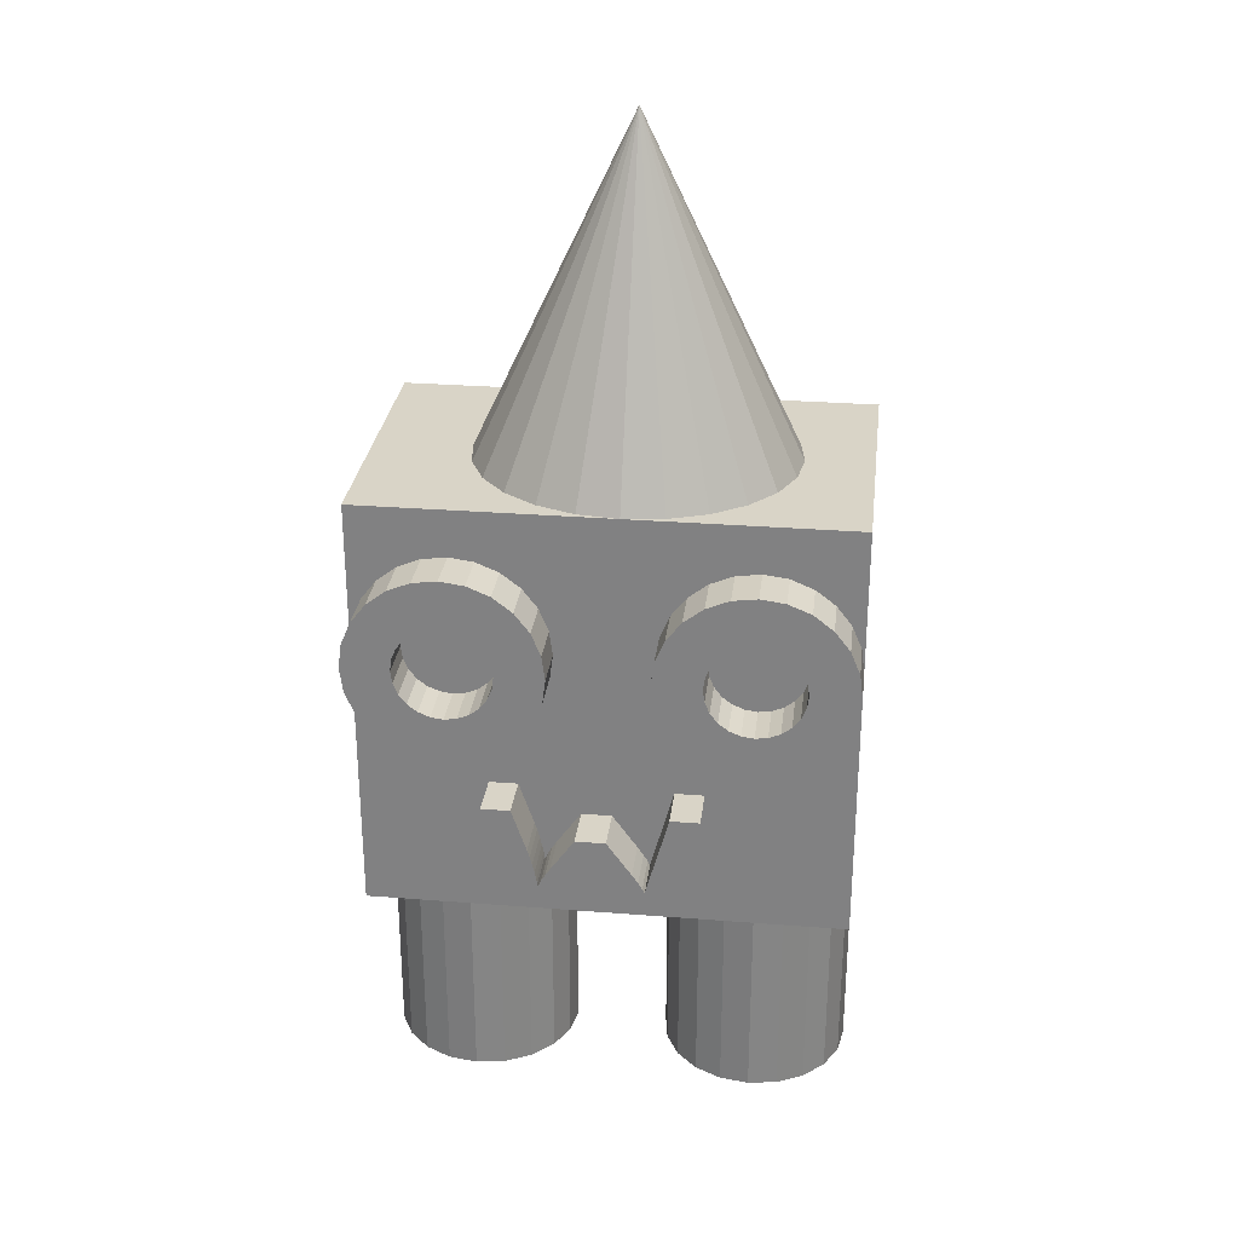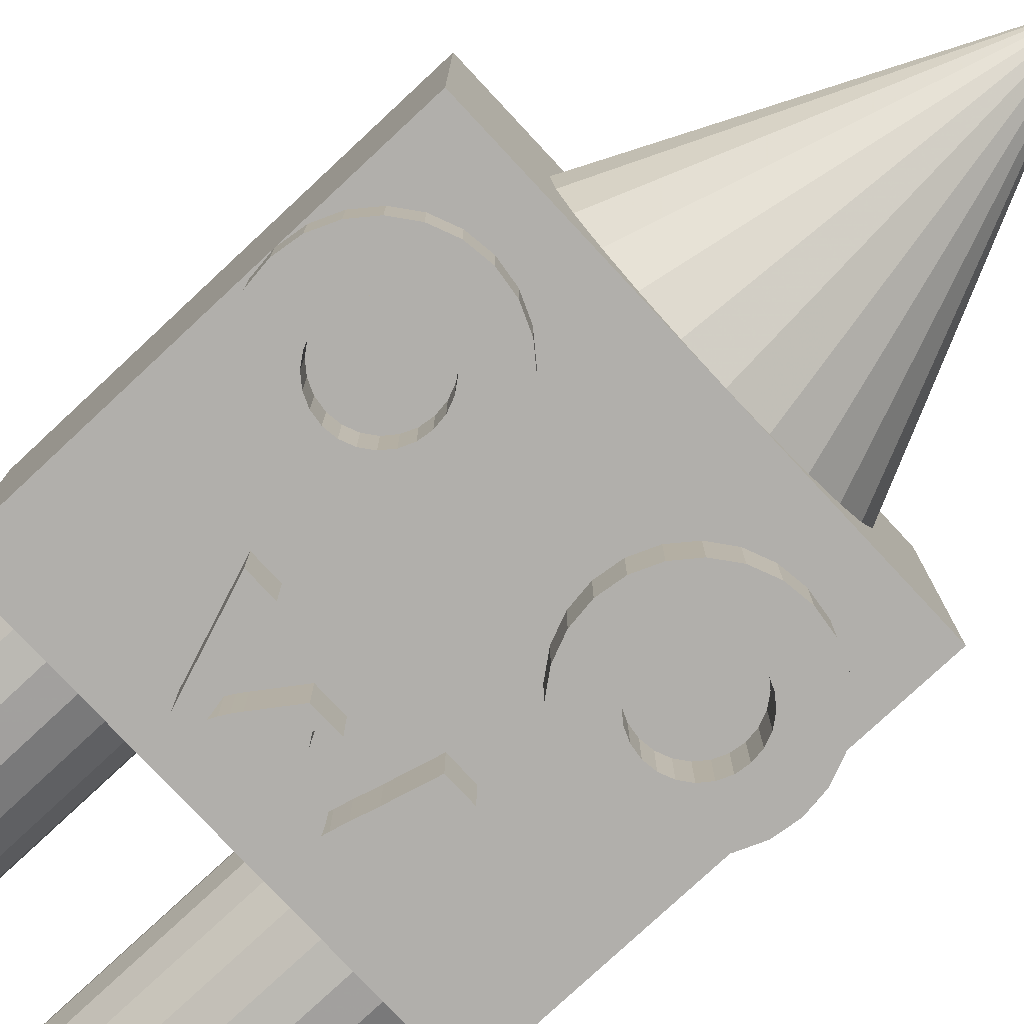
<metadata>
{"format":"obj","ext":"obj","renderer":"f3d","projection":"perspective","resolution":1024,"background":"white","views":[{"elev":28.5,"azim":6.8,"up":"+Z"},{"elev":-78.1,"azim":-47.0,"up":"+Y"}]}
</metadata>
<code>
o obj_0
v 4 		6 		5
v 4 		5 		5
v 4 		5 		11
v 4 		5 		14
v 4 		11 		14
v 4 		11 		5
v 4 		10 		5
v 7.932 		4 		11.52
v 4 		8 		5
v 7.732 		4 		12
v 7 		4 		9.268
v 7.414 		4 		9.586
v 7.732 		4 		10
v 12.17 		9.5 		14
v 12.5 		8.776 		14
v 9.307 		5 		14
v 12.61 		8 		14
v 9.873 		4 		6.345
v 9.788 		4 		6.485
v 9.665 		4 		6.665
v 12.5 		7.224 		14
v 9.665 		4 		6
v 8.451 		5.102 		14
v 12.17 		6.5 		14
v 11.75 		6 		14
v 14 		10 		5
v 13.97 		8.192 		5
v 13.9 		8.618 		5
v 7.653 		5.402 		14
v 9.92 		4 		6.246
v 13.62 		9.176 		5
v 13.18 		9.618 		5
v 9.948 		4 		6.372
v 12.62 		9.902 		5
v 6.969 		5.879 		14
v 12 		10 		5
v 11.38 		9.902 		5
v 10.82 		9.618 		5
v 8.9 		4 		7.048
v 8.977 		4 		6.919
v 9.065 		4 		6.792
v 9.148 		4 		7.379
v 10.38 		9.176 		5
v 10.1 		8.618 		5
v 8.6 		4 		6.79
v 8.68 		4 		6.901
v 10.03 		8.192 		5
v 14 		6 		5
v 8 		5 		14
v 12 		6 		5
v 12.62 		6.098 		5
v 8 		8 		5
v 14 		4 		11
v 8.835 		4 		7.177
v 13.18 		6.382 		5
v 13.62 		6.824 		5
v 13.9 		7.382 		5
v 8.758 		4 		7.03
v 8.522 		4 		7.379
v 7.97 		8.192 		5
v 4.03 		8.192 		5
v 4.098 		7.382 		5
v 7.769 		4 		6.306
v 7.748 		4 		6.415
v 7.714 		4 		6.575
v 7.67 		4 		6.755
v 6 		6 		5
v 7.623 		4 		6.928
v 7.573 		4 		7.093
v 7.26 		4 		8
v 10 		6 		5
v 6.66 		4 		8
v 7.38 		4 		6
v 10.17 		5 		10.24
v 10.27 		5 		10
v 10.27 		4 		10
v 10.59 		4 		9.586
v 7.776 		4 		6.246
v 10.59 		5 		9.586
v 6.518 		4 		12.93
v 6 		4 		13
v 5.482 		4 		12.93
v 5 		4 		12.73
v 4.586 		4 		12.41
v 10.43 		5 		9.793
v 8.048 		4 		6
v 8.021 		4 		6.671
v 7.922 		4 		6.526
v 7.841 		4 		6.385
v 11 		5 		9.268
v 11 		4 		9.268
v 11 		5 		8
v 10.39 		5 		8
v 9.665 		5 		6
v 6.5 		4 		11.87
v 11 		4 		8
v 6.259 		4 		11.97
v 10.39 		4 		8
v 10.34 		5 		6
v 10.15 		5 		7.093
v 6.259 		4 		10.03
v 10.03 		5 		6.655
v 6.5 		4 		10.13
v 6.518 		4 		9.068
v 10.34 		4 		6
v 5.034 		4 		10.74
v 5 		4 		11
v 5.134 		4 		10.5
v 10.03 		4 		6.655
v 10.15 		4 		7.093
v 7.38 		5 		6
v 5.293 		4 		10.29
v 6 		4 		12
v 14 		5 		5
v 8.048 		5 		6
v 5.741 		4 		11.97
v 6.66 		5 		12.87
v 7 		4 		12.73
v 12 		5 		9
v 7 		5 		12.73
v 5.5 		4 		11.87
v 7.414 		4 		12.41
v 7.414 		5 		12.41
v 5.293 		4 		11.71
v 12 		5 		13
v 14 		5 		14
v 7.511 		5 		12.29
v 5.134 		4 		11.5
v 6.707 		5 		10.29
v 6.66 		5 		10.26
v 11 		5 		12.73
v 5.034 		4 		11.26
v 6.707 		4 		10.29
v 11.48 		5 		12.93
v 6.866 		5 		10.5
v 6.866 		4 		10.5
v 4.268 		4 		12
v 6.966 		5 		10.74
v 12.52 		5 		12.93
v 6.966 		4 		10.74
v 13 		5 		12.73
v 7 		5 		11
v 5.5 		4 		10.13
v 7 		4 		11
v 13.41 		5 		12.41
v 5.741 		4 		10.03
v 6.966 		5 		11.26
v 6.966 		4 		11.26
v 13.51 		5 		12.29
v 6 		4 		10
v 6.866 		5 		11.5
v 4.268 		4 		10
v 6.866 		4 		11.5
v 7.832 		5 		10.24
v 7.832 		5 		10.24
v 12.71 		5 		10.29
v 12.87 		5 		10.5
v 12.97 		5 		10.74
v 13 		5 		11
v 12.97 		5 		11.26
v 4.586 		4 		9.586
v 5 		4 		9.268
v 12.87 		5 		11.5
v 5.482 		4 		9.068
v 12.71 		5 		11.71
v 6 		4 		9
v 6.707 		5 		11.71
v 12.5 		5 		11.87
v 12.29 		5 		11.95
v 6.707 		4 		11.71
v 4 		4 		11
v 13.83 		5 		10.24
v 4.068 		4 		10.48
v 13.83 		5 		10.24
v 7.932 		4 		10.48
v 7.932 		5 		10.48
v 4.068 		4 		11.52
v 7.966 		5 		10.74
v 13.97 		5 		10.74
v 13.93 		5 		10.48
v 4.586 		5 		12.41
v 4.489 		5 		12.29
v 5 		5 		12.73
v 13.97 		5 		11.26
v 5.482 		5 		12.93
v 14 		5 		11
v 6.66 		5 		11.74
v 6 		5 		13
v 8 		4 		11
v 8 		5 		11
v 13.73 		5 		12
v 6.518 		5 		12.93
v 13.93 		5 		11.52
v 7.932 		5 		11.52
v 6.638 		5 		10.24
v 12.29 		5 		10.05
v 12.5 		5 		10.13
v 7.732 		5 		12
v 6.5 		5 		11.87
v 13.73 		5 		10
v 6.259 		5 		11.97
v 13.41 		5 		9.586
v 7.732 		5 		10
v 13 		5 		9.268
v 6.259 		5 		10.03
v 12.52 		5 		9.068
v 7.414 		5 		9.586
v 6.5 		5 		10.13
v 7 		5 		9.268
v 12.29 		5 		9.038
v 6.66 		5 		9.127
v 7.26 		5 		8
v 6.66 		5 		8
v 6.518 		5 		9.068
v 6.144 		5 		9.019
v 11 		5 		11
v 11.03 		5 		10.74
v 11.13 		5 		10.5
v 11.29 		5 		10.29
v 12.26 		5 		11.97
v 12 		5 		12
v 11.74 		5 		11.97
v 9.873 		5 		6.345
v 5.034 		5 		10.74
v 11.5 		5 		11.87
v 5 		5 		11
v 11.29 		5 		11.71
v 11.13 		5 		11.5
v 11.03 		5 		11.26
v 9.788 		5 		6.485
v 5.134 		5 		10.5
v 11.5 		5 		10.13
v 11.74 		5 		10.03
v 12 		5 		10
v 12.26 		5 		10.03
v 9.665 		5 		6.665
v 5.293 		5 		10.29
v 5.362 		5 		10.24
v 11.48 		5 		9.068
v 6 		5 		12
v 5.741 		5 		11.97
v 9.948 		5 		6.372
v 5.5 		5 		11.87
v 9.92 		5 		6.246
v 5.293 		5 		11.71
v 10.49 		5 		12.29
v 10.59 		5 		12.41
v 5.134 		5 		11.5
v 8.9 		5 		7.048
v 10.24 		5 		11.93
v 10.27 		5 		12
v 5.034 		5 		11.26
v 8.977 		5 		6.919
v 10 		5 		11
v 10.07 		5 		11.52
v 9.065 		5 		6.792
v 4.268 		5 		12
v 4.096 		5 		11.59
v 10.07 		5 		10.48
v 9.148 		5 		7.379
v 4.096 		5 		10.41
v 4.168 		5 		10.24
v 5.5 		5 		10.13
v 8.68 		5 		6.901
v 5.741 		5 		10.03
v 8.6 		5 		6.79
v 6 		5 		10
v 4.268 		5 		10
v 4.427 		5 		9.793
v 6 		5 		9
v 5.482 		5 		9.068
v 5 		5 		9.268
v 8.758 		5 		7.03
v 4.586 		5 		9.586
v 8.835 		5 		7.177
v 4.068 		5 		11.52
v 10.1 		8.618 		0
v 10.38 		9.176 		0
v 10.82 		9.618 		0
v 11.38 		9.902 		0
v 12 		10 		0
v 12.62 		9.902 		0
v 13.18 		9.618 		0
v 13.62 		9.176 		0
v 13.9 		8.618 		0
v 4.068 		5 		10.48
v 8.522 		5 		7.379
v 12 		6 		0
v 11.38 		6.098 		0
v 10.82 		6.382 		0
v 10.38 		6.824 		0
v 10.1 		7.382 		0
v 10 		8 		0
v 14 		8 		0
v 13.9 		7.382 		0
v 13.62 		6.824 		0
v 13.18 		6.382 		0
v 12.62 		6.098 		0
v 14 		11 		5
v 14 		11 		14
v 14 		8 		5
v 10 		10.92 		14
v 10.16 		10.9 		14
v 10.96 		10.6 		14
v 11.64 		10.12 		14
v 10 		8 		5
v 10.1 		7.382 		5
v 7.769 		5 		6.306
v 10.38 		6.824 		5
v 7.748 		5 		6.415
v 10.82 		6.382 		5
v 11.38 		6.098 		5
v 7.714 		5 		6.575
v 7.67 		5 		6.755
v 7.623 		5 		6.928
v 7.573 		5 		7.093
v 8.021 		5 		6.671
v 7.922 		5 		6.526
v 7.841 		5 		6.385
v 12.5 		4 		11.87
v 12.71 		4 		11.71
v 7.776 		5 		6.246
v 13.93 		4 		11.52
v 13.73 		4 		12
v 12.5 		4 		10.13
v 12.52 		4 		9.068
v 13 		4 		9.268
v 13.41 		4 		9.586
v 13.73 		4 		10
v 11.03 		4 		10.74
v 11 		4 		11
v 11.13 		4 		10.5
v 11.29 		4 		10.29
v 12.26 		4 		11.97
v 12 		4 		12
v 11.74 		4 		11.97
v 11.5 		4 		11.87
v 11.29 		4 		11.71
v 11.13 		4 		11.5
v 11.03 		4 		11.26
v 11.5 		4 		10.13
v 11.74 		4 		10.03
v 12 		4 		10
v 12.26 		4 		10.03
v 11.48 		4 		9.068
v 12 		4 		9
v 11 		4 		12.73
v 10.59 		4 		12.41
v 4.382 		6.824 		5
v 4.824 		6.382 		5
v 5.382 		6.098 		5
v 7.902 		8.618 		5
v 7.618 		9.176 		5
v 7.176 		9.618 		5
v 6.618 		9.902 		5
v 6 		10 		5
v 5.382 		9.902 		5
v 4.824 		9.618 		5
v 4.382 		9.176 		5
v 4.098 		8.618 		5
v 6.618 		6.098 		5
v 7.176 		6.382 		5
v 7.618 		6.824 		5
v 7.902 		7.382 		5
v 10.27 		4 		12
v 10 		4 		11
v 10.07 		4 		10.48
v 10.07 		4 		11.52
v 7.902 		8.618 		0
v 7.618 		9.176 		0
v 7.176 		9.618 		0
v 4.098 		8.618 		0
v 4.382 		9.176 		0
v 4.824 		9.618 		0
v 5.382 		9.902 		0
v 6 		10 		0
v 6.618 		9.902 		0
v 6 		6 		0
v 5.382 		6.098 		0
v 4.824 		6.382 		0
v 4.382 		6.824 		0
v 4.098 		7.382 		0
v 4 		8 		0
v 8 		8 		0
v 7.902 		7.382 		0
v 7.618 		6.824 		0
v 7.176 		6.382 		0
v 6.618 		6.098 		0
v 9.307 		11 		14
v 9.307 		8 		21
v 11.48 		4 		12.93
v 12 		4 		13
v 12.52 		4 		12.93
v 13 		4 		12.73
v 13.41 		4 		12.41
v 12.71 		4 		10.29
v 12.87 		4 		10.5
v 12.97 		4 		10.74
v 13 		4 		11
v 12.97 		4 		11.26
v 12.87 		4 		11.5
v 13.93 		4 		10.48
v 11.64 		5.879 		14
v 10.96 		5.402 		14
v 10.16 		5.102 		14
v 8.451 		10.9 		14
v 8 		10 		5
v 6.969 		10.12 		14
v 6.867 		10 		14
v 7.653 		10.6 		14
v 6.443 		6.5 		14
v 6.113 		7.224 		14
v 6 		8 		14
v 6.113 		8.776 		14
v 6.443 		9.5 		14
g group_0_8273816
f 305 390 14
f 390 15 14
f 24 390 25
f 303 302 390
f 389 390 302
f 390 304 303
f 390 305 304
f 390 17 15
f 390 21 17
f 390 24 21
f 403 25 390
f 390 23 16
f 390 29 23
f 403 390 404
f 390 35 29
f 404 390 405
f 390 16 405
f 390 413 412
f 390 414 413
f 390 406 410
f 389 406 390
f 390 408 409
f 390 410 408
f 35 390 411
f 411 390 412
f 390 415 414
f 409 415 390
g group_0_15277357
f 1 2 3
f 4 5 3
f 5 6 7
f 7 9 5
f 3 5 9
f 1 3 9
f 15 17 300
f 21 126 17
f 20 22 19
f 18 19 22
f 25 126 24
f 105 30 22
f 27 28 26
f 28 31 26
f 31 32 26
f 18 22 30
f 32 34 26
f 36 26 34
f 33 30 105
f 407 36 37
f 37 38 407
f 38 43 407
f 49 29 4
f 20 42 41
f 22 20 41
f 40 41 42
f 39 40 42
f 43 44 407
f 47 407 44
f 50 51 48
f 51 55 48
f 16 23 49
f 23 29 49
f 55 56 48
f 42 59 54
f 42 54 39
f 35 4 29
f 56 57 48
f 301 48 57
f 58 59 46
f 54 59 58
f 87 45 59
f 46 59 45
f 407 52 60
f 9 7 61
f 9 62 1
f 62 349 1
f 1 67 2
f 2 67 71
f 73 63 64
f 73 64 65
f 73 65 66
f 73 66 68
f 72 73 69
f 70 72 69
f 68 69 73
f 63 73 78
f 88 86 87
f 45 87 86
f 86 88 89
f 86 89 78
f 86 78 73
f 92 93 98
f 96 92 98
f 96 105 99
f 96 99 92
f 109 110 102
f 100 102 110
f 102 242 109
f 110 98 100
f 93 100 98
f 99 94 114
f 115 86 111
f 73 111 86
f 119 239 92
f 210 119 114
f 125 139 126
f 134 125 16
f 126 16 125
f 139 141 126
f 141 145 126
f 145 149 126
f 158 159 157
f 156 157 159
f 156 159 160
f 156 160 163
f 156 163 165
f 156 165 168
f 169 197 168
f 114 179 180
f 174 114 172
f 180 172 114
f 186 179 114
f 191 126 149
f 126 191 193
f 193 184 126
f 186 126 184
f 156 168 197
f 196 197 169
f 114 174 200
f 114 200 202
f 202 204 114
f 206 114 204
f 210 114 206
f 92 114 119
f 70 212 213
f 70 213 72
f 218 169 217
f 219 169 218
f 232 169 219
f 216 217 169
f 216 169 220
f 216 220 221
f 216 221 222
f 216 222 225
f 216 225 227
f 216 227 228
f 216 228 229
f 234 169 233
f 235 169 234
f 196 169 235
f 232 233 169
f 90 92 239
f 90 93 92
f 246 247 16
f 247 131 16
f 131 134 16
f 251 16 198
f 127 198 16
f 190 178 259
f 90 79 93
f 75 260 85
f 92 99 114
f 93 79 260
f 273 46 264
f 87 59 317
f 256 94 22
f 299 300 26
f 22 41 256
f 300 186 301
f 301 26 300
f 230 19 18
f 230 18 223
f 20 236 42
f 260 42 236
f 19 230 20
f 236 20 230
f 45 266 46
f 264 46 266
f 302 303 300
f 303 304 300
f 33 109 242
f 304 305 300
f 305 14 300
f 244 223 30
f 18 30 223
f 45 86 266
f 242 244 30
f 242 30 33
f 36 407 299
f 6 299 407
f 26 36 299
f 54 275 249
f 6 389 299
f 40 39 253
f 249 253 39
f 58 46 273
f 253 256 41
f 253 41 40
f 249 39 54
f 59 42 287
f 260 287 42
f 58 273 54
f 275 54 273
f 26 301 27
f 306 407 47
f 287 317 59
f 307 309 363
f 71 363 309
f 309 311 71
f 310 64 63
f 310 63 308
f 311 312 71
f 313 65 64
f 313 64 310
f 50 71 312
f 314 66 65
f 314 65 313
f 315 68 66
f 315 66 314
f 316 69 68
f 316 68 315
f 70 69 316
f 70 316 212
f 72 213 111
f 72 111 73
f 87 317 318
f 87 318 88
f 14 15 300
f 63 78 308
f 318 319 89
f 318 89 88
f 78 322 308
f 319 322 78
f 319 78 89
f 115 266 86
f 2 213 270
f 270 271 2
f 214 215 213
f 4 183 185
f 4 185 188
f 192 49 188
f 4 188 49
f 183 4 181
f 182 181 4
f 182 4 257
f 201 231 199
f 199 238 187
f 187 195 130
f 208 187 205
f 195 187 208
f 241 243 240
f 243 245 240
f 201 240 245
f 201 245 248
f 201 248 252
f 201 252 226
f 201 226 224
f 201 224 231
f 237 199 231
f 238 199 237
f 263 187 238
f 267 187 265
f 265 187 263
f 205 187 267
f 269 268 2
f 2 268 262
f 2 262 261
f 270 213 215
f 271 272 2
f 274 2 272
f 349 350 1
f 350 351 1
f 67 1 351
f 257 4 258
f 3 276 4
f 276 258 4
f 274 269 2
f 261 286 2
f 286 3 2
f 115 2 94
f 111 2 115
f 213 2 111
f 2 114 94
f 207 209 212
f 155 154 74
f 75 74 154
f 127 16 123
f 178 176 259
f 176 155 259
f 74 259 155
f 198 194 250
f 250 251 198
f 251 246 16
f 49 123 16
f 192 117 49
f 117 120 49
f 123 49 120
f 138 142 135
f 129 135 142
f 142 147 129
f 147 151 129
f 151 167 129
f 130 129 167
f 130 167 187
f 154 203 75
f 259 254 190
f 254 255 194
f 255 250 194
f 194 190 254
f 203 207 287
f 212 287 207
f 209 211 212
f 213 212 214
f 211 214 212
f 79 85 260
f 102 100 236
f 223 242 230
f 100 93 260
f 242 102 230
f 236 230 102
f 223 244 242
f 266 115 256
f 94 256 115
f 249 273 253
f 273 264 253
f 256 253 264
f 236 100 260
f 264 266 256
f 75 203 260
f 249 275 273
f 287 260 203
f 315 314 287
f 316 315 287
f 308 319 310
f 310 318 313
f 318 317 313
f 316 287 212
f 314 313 317
f 317 287 314
f 318 310 319
f 308 322 319
f 98 110 96
f 105 96 110
f 105 109 33
f 110 109 105
f 105 22 94
f 94 99 105
f 186 300 126
f 114 48 186
f 301 186 48
f 300 17 126
f 21 24 126
f 25 403 126
f 403 404 126
f 404 405 126
f 16 126 405
f 300 389 302
f 2 71 114
f 114 71 50
f 114 50 48
f 406 389 5
f 407 306 52
f 300 299 389
f 409 408 5
f 408 410 5
f 5 410 406
f 6 407 356
f 6 356 7
f 5 389 6
f 5 4 413
f 413 414 5
f 412 413 4
f 4 411 412
f 35 411 4
f 415 5 414
f 5 415 409
f 60 352 407
f 352 353 407
f 353 354 407
f 354 355 407
f 356 407 355
f 7 356 357
f 357 358 7
f 358 359 7
f 359 360 7
f 61 7 360
f 67 361 71
f 361 362 71
f 363 71 362
f 363 364 307
f 364 52 307
f 306 307 52
g group_0_16089887
f 170 153 122
f 140 136 13
f 13 136 12
f 74 75 76
f 85 79 77
f 83 116 82
f 84 121 83
f 81 82 116
f 116 83 121
f 118 80 97
f 113 97 81
f 77 79 91
f 90 91 79
f 95 170 122
f 122 118 95
f 103 101 11
f 166 104 101
f 104 11 101
f 12 103 11
f 171 173 106
f 108 106 152
f 97 95 118
f 117 80 118
f 117 118 120
f 80 81 97
f 122 123 120
f 122 120 118
f 122 10 127
f 122 127 123
f 124 121 84
f 129 130 133
f 128 124 84
f 135 129 133
f 135 133 136
f 138 135 136
f 138 136 140
f 177 171 132
f 106 107 171
f 137 177 132
f 132 128 137
f 84 137 128
f 142 138 140
f 142 140 144
f 152 161 108
f 112 108 161
f 152 106 173
f 147 142 144
f 147 144 148
f 143 112 161
f 161 162 143
f 151 147 148
f 151 148 153
f 154 155 13
f 175 13 155
f 146 143 162
f 162 164 146
f 164 166 146
f 101 150 166
f 150 146 166
f 167 151 153
f 167 153 170
f 107 132 171
f 175 176 178
f 84 181 182
f 175 155 176
f 83 183 181
f 83 181 84
f 82 185 183
f 82 183 83
f 95 187 170
f 167 170 187
f 81 188 185
f 81 185 82
f 81 80 192
f 81 192 188
f 189 175 178
f 189 178 190
f 80 117 192
f 133 130 195
f 190 194 189
f 8 189 194
f 10 198 127
f 187 95 199
f 199 95 97
f 199 97 201
f 10 8 194
f 10 194 198
f 13 203 154
f 13 12 207
f 13 207 203
f 150 101 205
f 12 11 209
f 12 209 207
f 208 205 101
f 208 101 103
f 11 211 209
f 195 208 103
f 195 103 133
f 211 11 104
f 211 104 214
f 104 166 215
f 104 215 214
f 107 106 224
f 107 224 226
f 224 106 108
f 224 108 231
f 231 108 112
f 231 112 237
f 238 237 112
f 97 113 240
f 97 240 201
f 240 113 116
f 240 116 241
f 241 116 121
f 241 121 243
f 243 121 124
f 243 124 245
f 245 124 128
f 245 128 248
f 248 128 132
f 248 132 252
f 252 132 107
f 252 107 226
f 137 257 258
f 182 257 137
f 182 137 84
f 261 262 173
f 112 143 238
f 263 238 143
f 265 263 143
f 265 143 146
f 267 265 146
f 267 146 150
f 152 268 269
f 262 268 152
f 262 152 173
f 205 267 150
f 166 270 215
f 166 164 271
f 166 271 270
f 164 162 272
f 164 272 271
f 162 161 274
f 162 274 272
f 269 274 161
f 269 161 152
f 177 276 3
f 177 3 171
f 258 276 177
f 258 177 137
f 278 279 277
f 277 279 280
f 277 280 281
f 277 281 282
f 277 282 283
f 277 283 284
f 277 284 285
f 277 285 294
f 173 286 261
f 171 3 286
f 171 286 173
f 116 113 81
f 292 294 291
f 290 291 294
f 289 290 294
f 293 294 292
f 277 294 293
f 288 289 294
f 295 298 294
f 296 297 295
f 298 295 297
f 288 294 298
f 31 284 32
f 283 34 32
f 324 395 401
f 401 400 324
f 38 278 43
f 321 401 395
f 278 44 43
f 328 325 327
f 329 397 328
f 325 344 327
f 326 327 344
f 55 297 56
f 296 295 56
f 320 321 395
f 395 394 320
f 334 392 335
f 307 291 309
f 291 311 309
f 336 347 337
f 338 337 348
f 338 348 339
f 301 294 27
f 333 332 77
f 333 77 341
f 76 77 332
f 284 31 28
f 91 345 342
f 341 91 342
f 283 32 284
f 326 344 346
f 344 343 346
f 343 342 346
f 345 346 342
f 36 34 281
f 36 281 37
f 332 330 76
f 331 366 330
f 298 51 50
f 297 55 51
f 297 51 298
f 296 56 297
f 377 376 355
f 57 56 295
f 57 295 301
f 357 374 358
f 285 27 294
f 374 373 358
f 44 277 47
f 292 307 306
f 307 292 291
f 311 291 290
f 312 311 290
f 386 364 363
f 28 27 285
f 52 384 60
f 285 284 28
f 360 372 61
f 283 282 34
f 382 62 9
f 282 281 34
f 382 349 62
f 37 281 280
f 37 280 38
f 279 38 280
f 350 380 351
f 279 278 38
f 67 351 379
f 278 277 44
f 293 47 277
f 370 353 352
f 50 288 298
f 354 353 370
f 377 355 354
f 356 355 376
f 301 295 294
f 375 357 376
f 356 376 357
f 375 374 357
f 306 47 293
f 359 358 373
f 306 293 292
f 373 360 359
f 67 378 361
f 289 312 290
f 289 288 312
f 50 312 288
f 386 363 362
f 133 103 12
f 133 12 136
f 384 52 364
f 13 175 140
f 175 189 140
f 144 140 189
f 148 144 189
f 189 8 148
f 8 10 148
f 153 148 10
f 10 122 153
f 349 382 381
f 368 366 340
f 365 368 340
f 340 339 365
f 350 349 380
f 381 380 349
f 379 351 380
f 76 330 367
f 367 330 366
f 331 340 366
f 67 379 378
f 384 369 60
f 91 341 77
f 369 370 352
f 370 371 354
f 371 377 354
f 374 375 373
f 372 373 375
f 375 376 372
f 376 377 372
f 372 377 371
f 372 371 370
f 372 370 369
f 381 369 380
f 382 369 381
f 379 380 369
f 383 369 382
f 372 369 383
f 378 379 369
f 378 369 384
f 378 384 385
f 386 388 385
f 387 388 386
f 378 385 388
f 360 373 372
f 391 134 131
f 391 131 347
f 372 383 61
f 392 125 134
f 392 134 391
f 378 388 361
f 392 393 139
f 392 139 125
f 362 361 387
f 388 387 361
f 393 394 141
f 393 141 139
f 395 145 141
f 395 141 394
f 387 386 362
f 395 324 149
f 395 149 145
f 386 385 364
f 156 325 396
f 385 384 364
f 157 156 396
f 157 396 397
f 352 60 369
f 158 157 397
f 158 397 398
f 159 158 398
f 159 398 399
f 9 61 383
f 160 159 399
f 160 399 400
f 9 383 382
f 163 160 400
f 163 400 401
f 174 172 329
f 402 329 172
f 165 163 401
f 165 401 321
f 180 179 402
f 53 402 179
f 402 172 180
f 165 321 320
f 165 320 168
f 186 184 53
f 323 53 184
f 53 179 186
f 168 320 169
f 324 191 149
f 324 323 193
f 324 193 191
f 323 184 193
f 197 196 325
f 156 197 325
f 329 200 174
f 329 328 202
f 329 202 200
f 328 327 204
f 328 204 202
f 327 326 206
f 327 206 204
f 326 210 206
f 216 331 330
f 216 330 217
f 217 330 332
f 217 332 218
f 218 332 333
f 218 333 219
f 232 219 333
f 220 169 334
f 320 334 169
f 392 334 393
f 394 393 334
f 391 336 392
f 347 336 391
f 348 337 347
f 334 320 394
f 365 339 348
f 335 392 336
f 220 334 335
f 220 335 221
f 221 335 336
f 221 336 222
f 325 328 396
f 396 328 397
f 222 336 337
f 222 337 225
f 225 337 338
f 225 338 227
f 398 397 329
f 227 338 339
f 227 339 228
f 329 402 398
f 228 339 340
f 228 340 229
f 400 399 53
f 399 398 53
f 402 53 398
f 229 340 331
f 229 331 216
f 323 324 400
f 53 323 400
f 232 333 341
f 233 232 341
f 233 341 342
f 234 233 342
f 234 342 343
f 235 234 343
f 235 343 344
f 196 235 344
f 196 344 325
f 119 210 346
f 326 346 210
f 346 345 239
f 346 239 119
f 345 91 90
f 345 90 239
f 348 247 246
f 348 246 365
f 347 131 247
f 347 247 348
f 365 251 250
f 246 251 365
f 368 255 254
f 368 254 366
f 250 255 368
f 250 368 365
f 367 259 74
f 367 74 76
f 366 254 259
f 366 259 367
f 76 75 85
f 76 85 77

</code>
